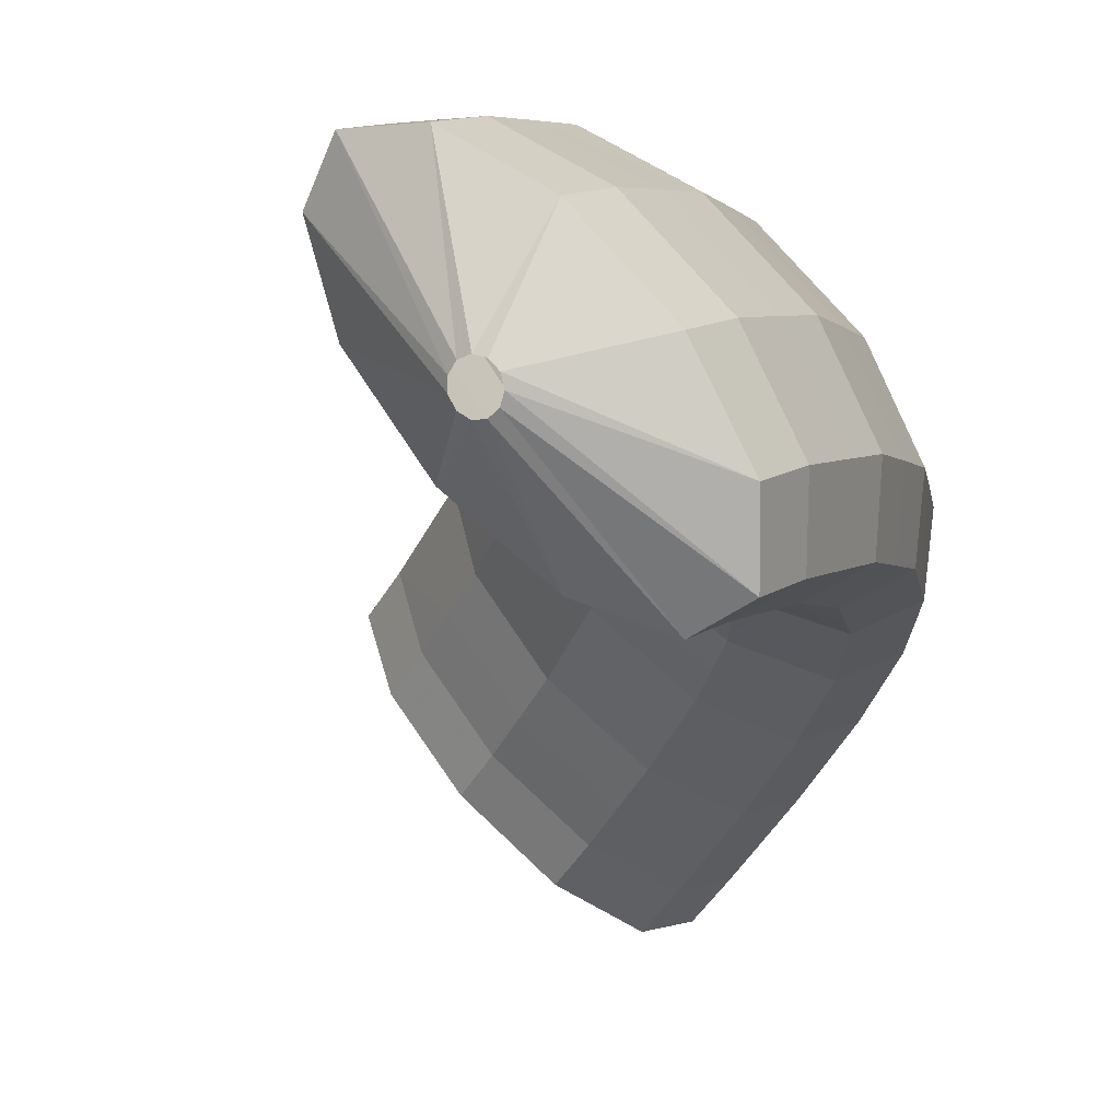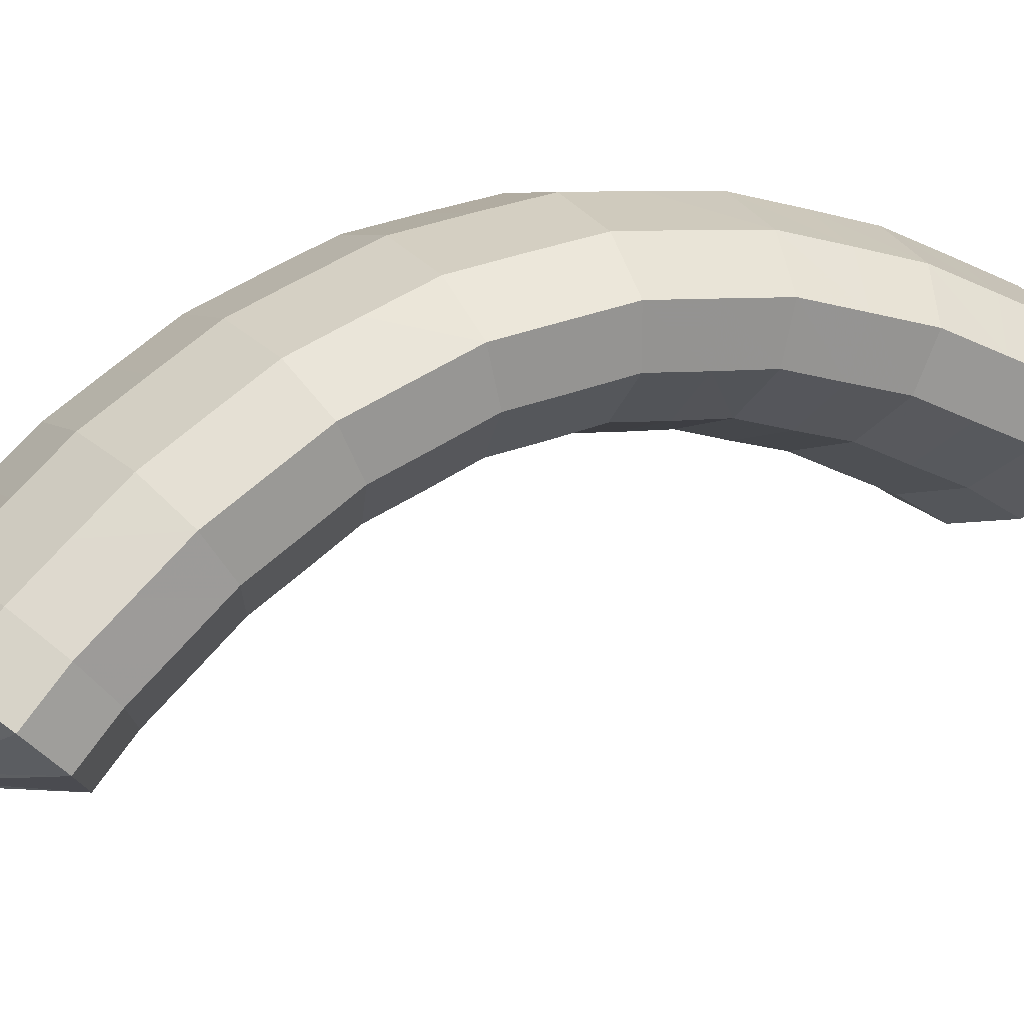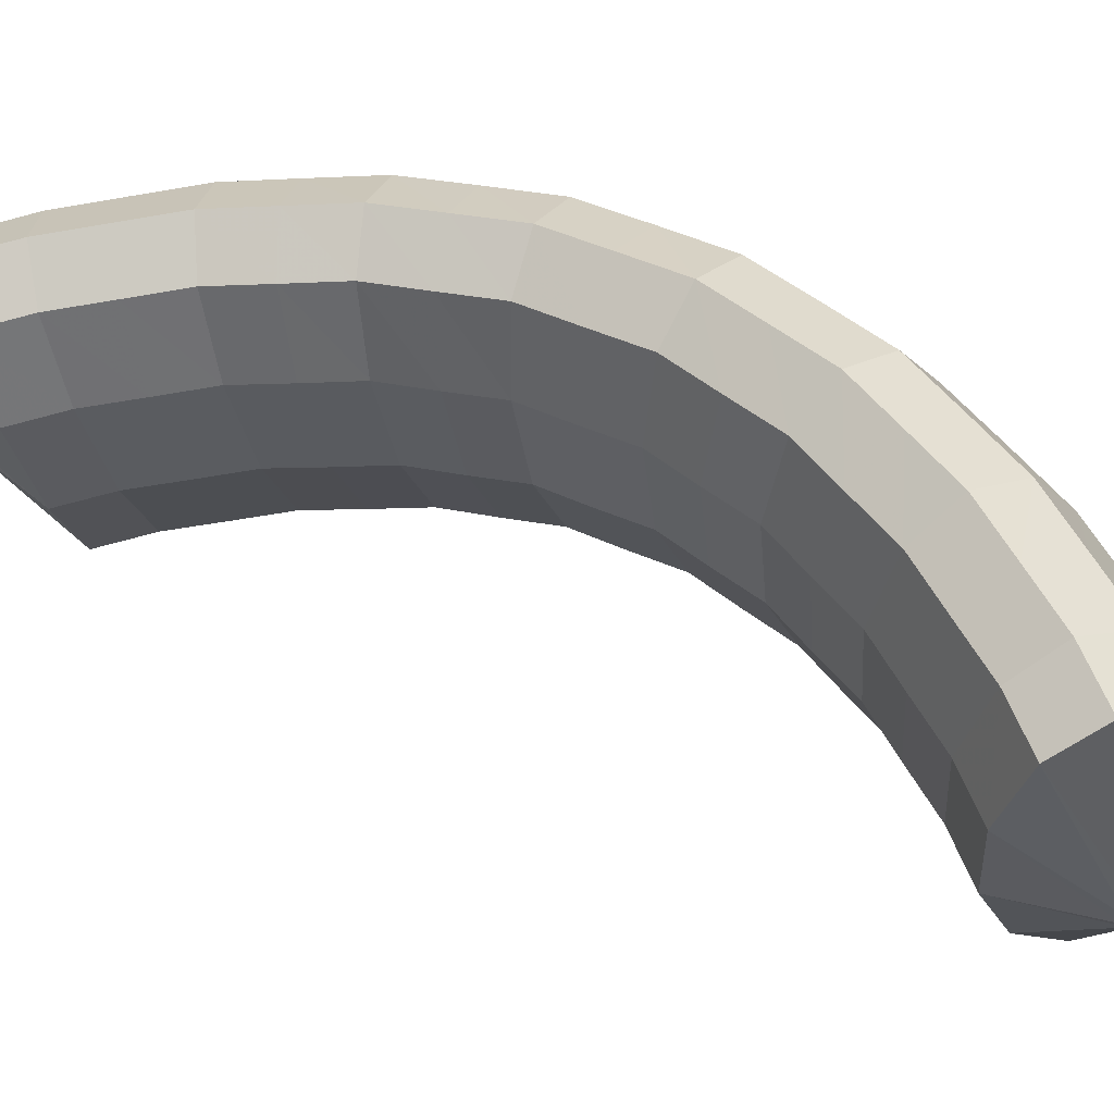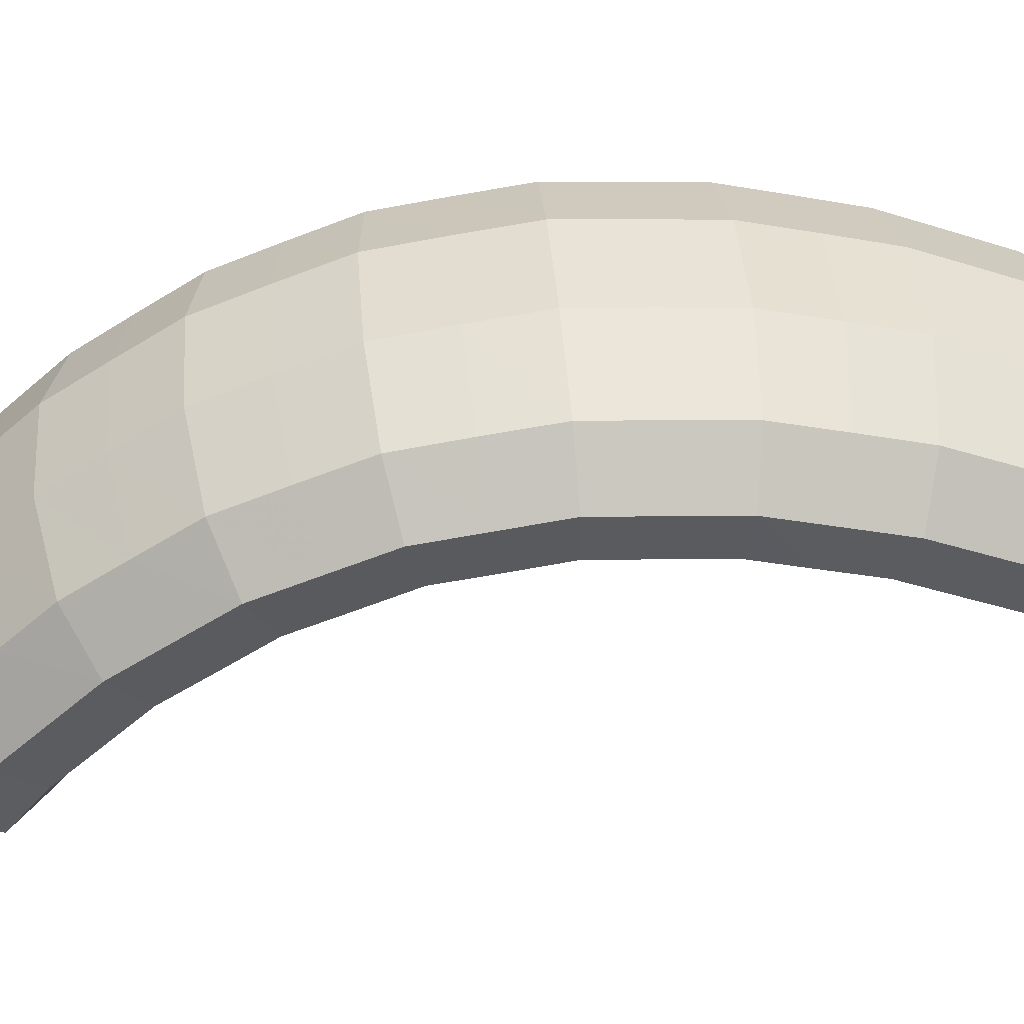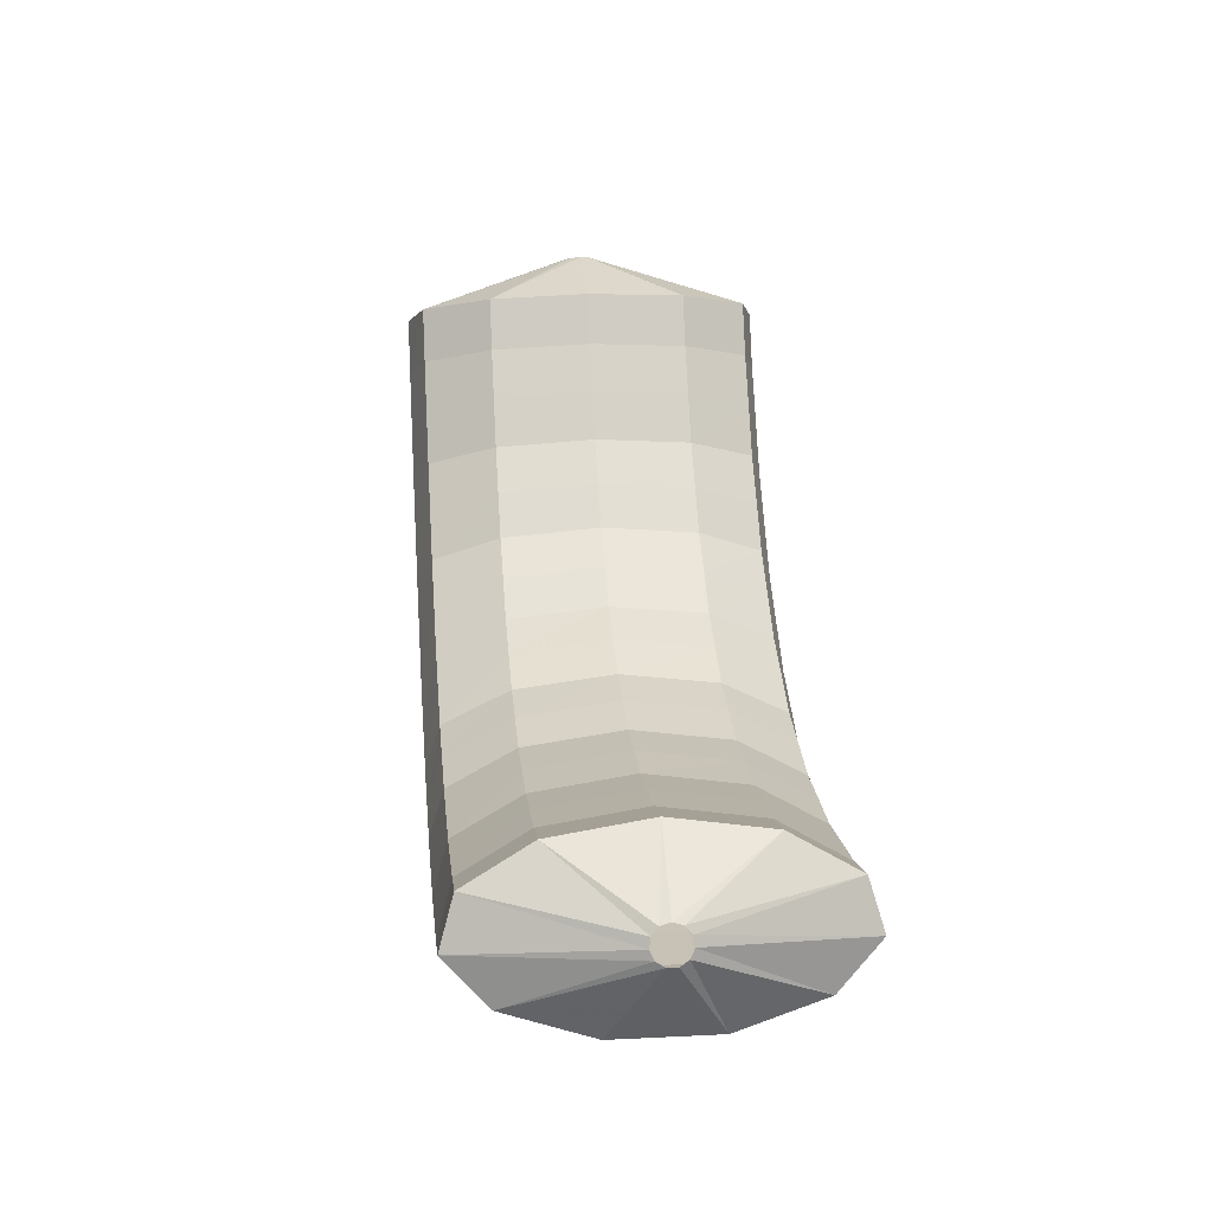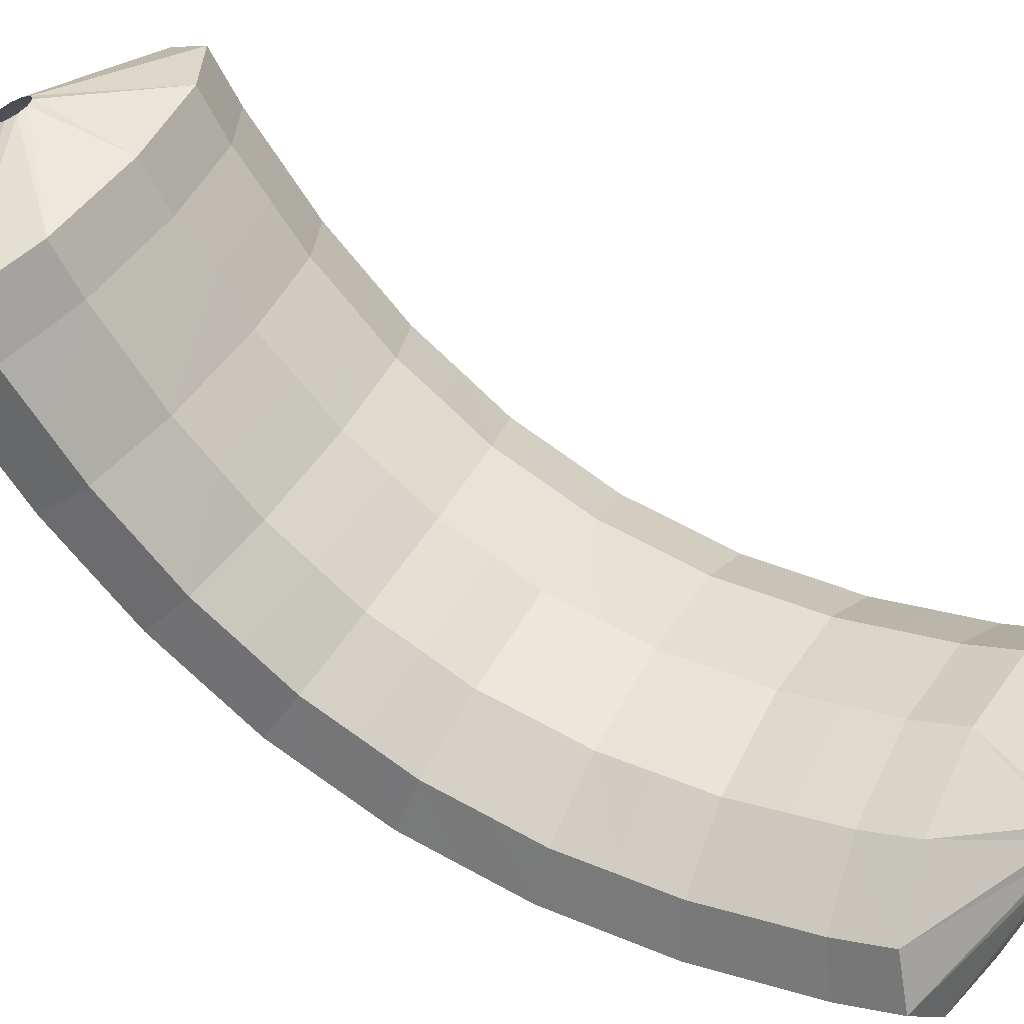
<metadata>
{"format":"obj","ext":"obj","renderer":"f3d","projection":"perspective","resolution":1024,"background":"white","views":[{"elev":-27.7,"azim":-19.9,"up":"+Y"},{"elev":59.6,"azim":-132.6,"up":"+Y"},{"elev":24.8,"azim":-81.7,"up":"+Y"},{"elev":-8.1,"azim":75.1,"up":"+Y"},{"elev":-68.4,"azim":-49.3,"up":"+Z"},{"elev":-77.1,"azim":-142.7,"up":"+Y"}]}
</metadata>
<code>
g tube1
v 171.6 164.8 121.3
v 171.8 164.7 121.3
v 172.1 164.7 121.3
v 172.3 164.8 121.2
v 172.4 165.1 121.1
v 172.4 165.3 121.1
v 172.2 165.5 121
v 171.9 165.6 121.1
v 171.7 165.6 121.1
v 171.5 165.4 121.2
v 171.5 165.1 121.3
v 171.6 164.8 121.3
v 170.3 164 123.4
v 172.4 162.3 123.6
v 174.4 161.5 123.4
v 175.7 162.1 123.1
v 175.9 163.7 122.6
v 174.9 166 122.1
v 173.1 168.1 121.9
v 170.9 169.4 121.9
v 169.2 169.5 122.1
v 168.5 168.3 122.6
v 168.9 166.3 123
v 170.3 164 123.4
v 170.6 164.4 124.8
v 172.6 162.6 124.9
v 174.6 161.9 124.9
v 175.9 162.5 124.6
v 176.1 164.1 124.2
v 175.2 166.4 123.8
v 173.3 168.5 123.5
v 171.2 169.8 123.4
v 169.5 169.9 123.6
v 168.7 168.7 124
v 169.1 166.7 124.4
v 170.6 164.4 124.8
v 170.7 164.7 126.2
v 172.7 162.9 126.4
v 174.8 162.2 126.4
v 176.1 162.8 126.1
v 176.3 164.5 125.8
v 175.3 166.7 125.4
v 173.5 168.8 125.2
v 171.3 170.1 125.1
v 169.6 170.2 125.2
v 168.8 169 125.5
v 169.2 167 125.9
v 170.7 164.7 126.2
v 170.8 165 127.6
v 172.9 163.2 127.8
v 174.9 162.5 127.8
v 176.2 163.1 127.7
v 176.4 164.8 127.5
v 175.4 167.1 127.1
v 173.6 169.2 126.9
v 171.5 170.5 126.7
v 169.7 170.5 126.8
v 168.9 169.3 127
v 169.3 167.2 127.3
v 170.8 165 127.6
v 170.7 165.1 128.9
v 172.8 163.3 129.2
v 174.8 162.6 129.3
v 176.1 163.2 129.3
v 176.3 165 129.1
v 175.4 167.2 128.9
v 173.5 169.3 128.6
v 171.4 170.6 128.4
v 169.7 170.7 128.4
v 168.9 169.5 128.5
v 169.3 167.4 128.7
v 170.7 165.1 128.9
v 170.7 165.2 130.3
v 172.8 163.5 130.6
v 174.8 162.8 130.8
v 176.1 163.4 130.9
v 176.3 165.1 130.8
v 175.3 167.4 130.7
v 173.5 169.5 130.4
v 171.4 170.8 130.1
v 169.6 170.8 130
v 168.8 169.6 129.9
v 169.2 167.5 130.1
v 170.7 165.2 130.3
v 170.5 165.2 131.6
v 172.5 163.4 131.9
v 174.5 162.8 132.3
v 175.8 163.4 132.5
v 176 165.1 132.5
v 175 167.4 132.4
v 173.2 169.5 132.2
v 171.1 170.8 131.8
v 169.4 170.8 131.5
v 168.6 169.6 131.4
v 169 167.5 131.4
v 170.5 165.2 131.6
v 170.3 165.2 132.9
v 172.3 163.4 133.3
v 174.3 162.7 133.7
v 175.6 163.3 134.1
v 175.7 165.1 134.3
v 174.7 167.3 134.2
v 172.9 169.4 134
v 170.8 170.7 133.5
v 169.1 170.8 133.1
v 168.4 169.6 132.8
v 168.8 167.5 132.7
v 170.3 165.2 132.9
v 169.9 165 134.1
v 171.9 163.2 134.5
v 173.8 162.5 135.1
v 175 163.1 135.6
v 175.2 164.8 135.9
v 174.1 167.1 135.9
v 172.3 169.2 135.7
v 170.2 170.5 135.2
v 168.6 170.5 134.6
v 167.9 169.3 134.2
v 168.4 167.3 134
v 169.9 165 134.1
v 169.4 164.8 135.3
v 171.5 163 135.8
v 173.4 162.3 136.4
v 174.5 162.8 137.1
v 174.6 164.5 137.5
v 173.5 166.8 137.7
v 171.7 168.9 137.4
v 169.7 170.2 136.8
v 168.1 170.3 136.1
v 167.4 169.1 135.6
v 167.9 167.1 135.3
v 169.4 164.8 135.3
v 168.8 164.4 136.4
v 170.8 162.6 136.9
v 172.7 161.8 137.6
v 173.8 162.3 138.4
v 173.8 164 139
v 172.7 166.2 139.2
v 170.9 168.3 138.9
v 168.9 169.7 138.3
v 167.3 169.8 137.5
v 166.7 168.7 136.8
v 167.3 166.6 136.4
v 168.8 164.4 136.4
v 168.2 164 137.5
v 170.2 162.2 138
v 172 161.4 138.9
v 173 161.9 139.8
v 173 163.5 140.5
v 171.8 165.7 140.7
v 170 167.8 140.4
v 168 169.1 139.7
v 166.6 169.3 138.8
v 166.1 168.2 138
v 166.7 166.2 137.5
v 168.2 164 137.5
v 167.5 163.5 138.4
v 169.4 161.6 139
v 171.2 160.8 139.9
v 172.1 161.2 140.9
v 172 162.8 141.7
v 170.8 164.9 142
v 169 167 141.7
v 167 168.4 141
v 165.6 168.6 140
v 165.2 167.6 139
v 165.9 165.7 138.5
v 167.5 163.5 138.4
v 166.7 162.9 139.4
v 168.6 161.1 140
v 170.3 160.2 141
v 171.2 160.6 142
v 171 162 142.9
v 169.8 164.2 143.3
v 167.9 166.3 143
v 166.1 167.7 142.2
v 164.7 168 141.1
v 164.4 167 140.1
v 165.1 165.1 139.5
v 166.7 162.9 139.4
v 165.8 162.2 140.2
v 167.7 160.4 140.8
v 169.3 159.4 141.8
v 170.1 159.8 143
v 169.9 161.2 143.9
v 168.6 163.3 144.3
v 166.8 165.4 144
v 164.9 166.9 143.2
v 163.7 167.2 142
v 163.4 166.3 140.9
v 164.2 164.4 140.3
v 165.8 162.2 140.2
v 164.9 161.5 141
v 166.8 159.7 141.6
v 168.4 158.7 142.7
v 169.1 159 143.9
v 168.8 160.4 144.9
v 167.5 162.5 145.3
v 165.7 164.6 145
v 163.9 166.1 144.2
v 162.6 166.4 143
v 162.4 165.5 141.8
v 163.3 163.7 141.1
v 164.9 161.5 141
v 163.9 160.8 141.7
v 165.8 158.9 142.3
v 167.3 157.9 143.4
v 168 158.1 144.7
v 167.6 159.5 145.7
v 166.3 161.5 146.1
v 164.5 163.6 145.8
v 162.7 165.1 144.9
v 161.5 165.5 143.7
v 161.4 164.7 142.5
v 162.3 162.9 141.8
v 163.9 160.8 141.7
v 163.4 160.6 144.2
v 163.6 160.5 144.3
v 163.8 160.4 144.5
v 163.9 160.5 144.7
v 163.9 160.7 144.9
v 163.8 160.9 145
v 163.6 161.1 145
v 163.4 161.2 144.9
v 163.3 161.2 144.6
v 163.2 161.1 144.4
v 163.3 160.9 144.2
v 163.4 160.6 144.2
f 1 2 14
f 14 13 1
f 2 3 15
f 15 14 2
f 3 4 16
f 16 15 3
f 4 5 17
f 17 16 4
f 5 6 18
f 18 17 5
f 6 7 19
f 19 18 6
f 7 8 20
f 20 19 7
f 8 9 21
f 21 20 8
f 9 10 22
f 22 21 9
f 10 11 23
f 23 22 10
f 11 12 24
f 24 23 11
f 13 14 26
f 26 25 13
f 14 15 27
f 27 26 14
f 15 16 28
f 28 27 15
f 16 17 29
f 29 28 16
f 17 18 30
f 30 29 17
f 18 19 31
f 31 30 18
f 19 20 32
f 32 31 19
f 20 21 33
f 33 32 20
f 21 22 34
f 34 33 21
f 22 23 35
f 35 34 22
f 23 24 36
f 36 35 23
f 25 26 38
f 38 37 25
f 26 27 39
f 39 38 26
f 27 28 40
f 40 39 27
f 28 29 41
f 41 40 28
f 29 30 42
f 42 41 29
f 30 31 43
f 43 42 30
f 31 32 44
f 44 43 31
f 32 33 45
f 45 44 32
f 33 34 46
f 46 45 33
f 34 35 47
f 47 46 34
f 35 36 48
f 48 47 35
f 37 38 50
f 50 49 37
f 38 39 51
f 51 50 38
f 39 40 52
f 52 51 39
f 40 41 53
f 53 52 40
f 41 42 54
f 54 53 41
f 42 43 55
f 55 54 42
f 43 44 56
f 56 55 43
f 44 45 57
f 57 56 44
f 45 46 58
f 58 57 45
f 46 47 59
f 59 58 46
f 47 48 60
f 60 59 47
f 49 50 62
f 62 61 49
f 50 51 63
f 63 62 50
f 51 52 64
f 64 63 51
f 52 53 65
f 65 64 52
f 53 54 66
f 66 65 53
f 54 55 67
f 67 66 54
f 55 56 68
f 68 67 55
f 56 57 69
f 69 68 56
f 57 58 70
f 70 69 57
f 58 59 71
f 71 70 58
f 59 60 72
f 72 71 59
f 61 62 74
f 74 73 61
f 62 63 75
f 75 74 62
f 63 64 76
f 76 75 63
f 64 65 77
f 77 76 64
f 65 66 78
f 78 77 65
f 66 67 79
f 79 78 66
f 67 68 80
f 80 79 67
f 68 69 81
f 81 80 68
f 69 70 82
f 82 81 69
f 70 71 83
f 83 82 70
f 71 72 84
f 84 83 71
f 73 74 86
f 86 85 73
f 74 75 87
f 87 86 74
f 75 76 88
f 88 87 75
f 76 77 89
f 89 88 76
f 77 78 90
f 90 89 77
f 78 79 91
f 91 90 78
f 79 80 92
f 92 91 79
f 80 81 93
f 93 92 80
f 81 82 94
f 94 93 81
f 82 83 95
f 95 94 82
f 83 84 96
f 96 95 83
f 85 86 98
f 98 97 85
f 86 87 99
f 99 98 86
f 87 88 100
f 100 99 87
f 88 89 101
f 101 100 88
f 89 90 102
f 102 101 89
f 90 91 103
f 103 102 90
f 91 92 104
f 104 103 91
f 92 93 105
f 105 104 92
f 93 94 106
f 106 105 93
f 94 95 107
f 107 106 94
f 95 96 108
f 108 107 95
f 97 98 110
f 110 109 97
f 98 99 111
f 111 110 98
f 99 100 112
f 112 111 99
f 100 101 113
f 113 112 100
f 101 102 114
f 114 113 101
f 102 103 115
f 115 114 102
f 103 104 116
f 116 115 103
f 104 105 117
f 117 116 104
f 105 106 118
f 118 117 105
f 106 107 119
f 119 118 106
f 107 108 120
f 120 119 107
f 109 110 122
f 122 121 109
f 110 111 123
f 123 122 110
f 111 112 124
f 124 123 111
f 112 113 125
f 125 124 112
f 113 114 126
f 126 125 113
f 114 115 127
f 127 126 114
f 115 116 128
f 128 127 115
f 116 117 129
f 129 128 116
f 117 118 130
f 130 129 117
f 118 119 131
f 131 130 118
f 119 120 132
f 132 131 119
f 121 122 134
f 134 133 121
f 122 123 135
f 135 134 122
f 123 124 136
f 136 135 123
f 124 125 137
f 137 136 124
f 125 126 138
f 138 137 125
f 126 127 139
f 139 138 126
f 127 128 140
f 140 139 127
f 128 129 141
f 141 140 128
f 129 130 142
f 142 141 129
f 130 131 143
f 143 142 130
f 131 132 144
f 144 143 131
f 133 134 146
f 146 145 133
f 134 135 147
f 147 146 134
f 135 136 148
f 148 147 135
f 136 137 149
f 149 148 136
f 137 138 150
f 150 149 137
f 138 139 151
f 151 150 138
f 139 140 152
f 152 151 139
f 140 141 153
f 153 152 140
f 141 142 154
f 154 153 141
f 142 143 155
f 155 154 142
f 143 144 156
f 156 155 143
f 145 146 158
f 158 157 145
f 146 147 159
f 159 158 146
f 147 148 160
f 160 159 147
f 148 149 161
f 161 160 148
f 149 150 162
f 162 161 149
f 150 151 163
f 163 162 150
f 151 152 164
f 164 163 151
f 152 153 165
f 165 164 152
f 153 154 166
f 166 165 153
f 154 155 167
f 167 166 154
f 155 156 168
f 168 167 155
f 157 158 170
f 170 169 157
f 158 159 171
f 171 170 158
f 159 160 172
f 172 171 159
f 160 161 173
f 173 172 160
f 161 162 174
f 174 173 161
f 162 163 175
f 175 174 162
f 163 164 176
f 176 175 163
f 164 165 177
f 177 176 164
f 165 166 178
f 178 177 165
f 166 167 179
f 179 178 166
f 167 168 180
f 180 179 167
f 169 170 182
f 182 181 169
f 170 171 183
f 183 182 170
f 171 172 184
f 184 183 171
f 172 173 185
f 185 184 172
f 173 174 186
f 186 185 173
f 174 175 187
f 187 186 174
f 175 176 188
f 188 187 175
f 176 177 189
f 189 188 176
f 177 178 190
f 190 189 177
f 178 179 191
f 191 190 178
f 179 180 192
f 192 191 179
f 181 182 194
f 194 193 181
f 182 183 195
f 195 194 182
f 183 184 196
f 196 195 183
f 184 185 197
f 197 196 184
f 185 186 198
f 198 197 185
f 186 187 199
f 199 198 186
f 187 188 200
f 200 199 187
f 188 189 201
f 201 200 188
f 189 190 202
f 202 201 189
f 190 191 203
f 203 202 190
f 191 192 204
f 204 203 191
f 193 194 206
f 206 205 193
f 194 195 207
f 207 206 194
f 195 196 208
f 208 207 195
f 196 197 209
f 209 208 196
f 197 198 210
f 210 209 197
f 198 199 211
f 211 210 198
f 199 200 212
f 212 211 199
f 200 201 213
f 213 212 200
f 201 202 214
f 214 213 201
f 202 203 215
f 215 214 202
f 203 204 216
f 216 215 203
f 205 206 218
f 218 217 205
f 206 207 219
f 219 218 206
f 207 208 220
f 220 219 207
f 208 209 221
f 221 220 208
f 209 210 222
f 222 221 209
f 210 211 223
f 223 222 210
f 211 212 224
f 224 223 211
f 212 213 225
f 225 224 212
f 213 214 226
f 226 225 213
f 214 215 227
f 227 226 214
f 215 216 228
f 228 227 215
g

</code>
